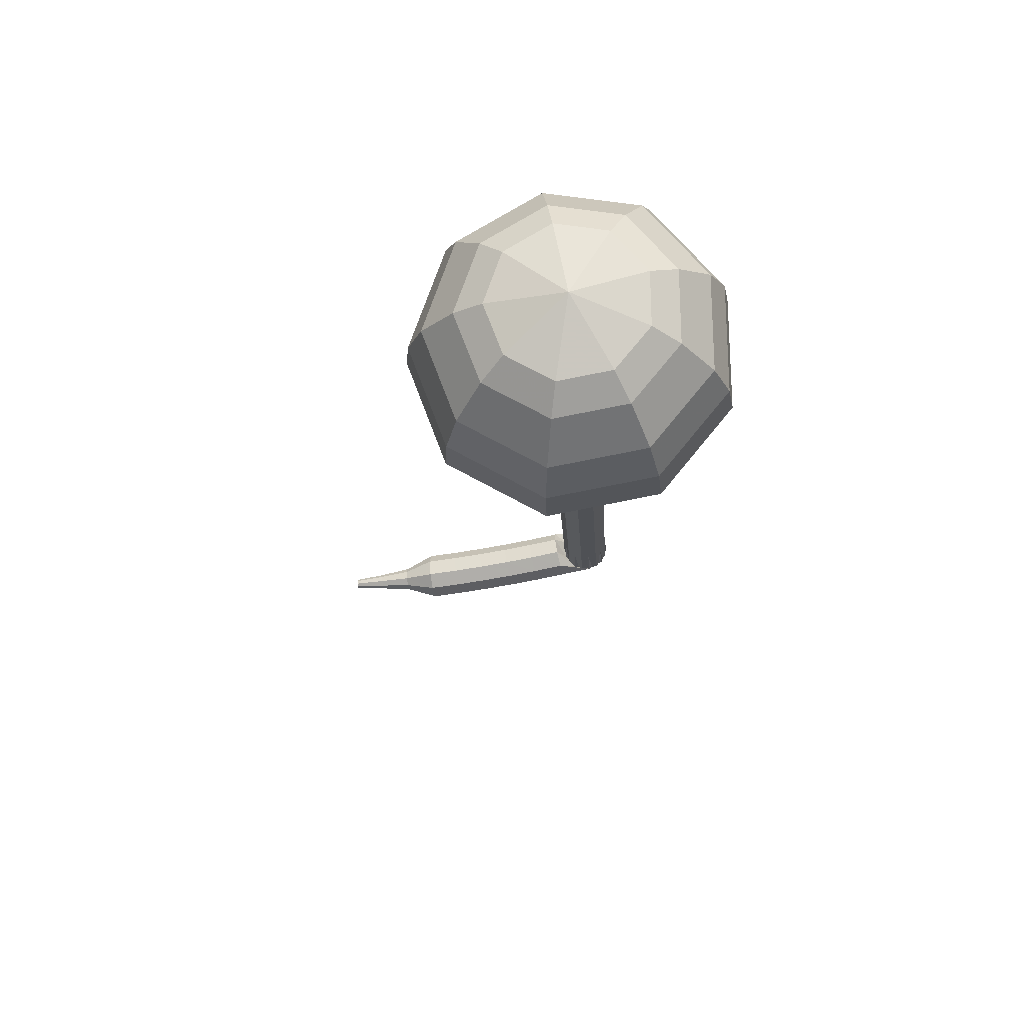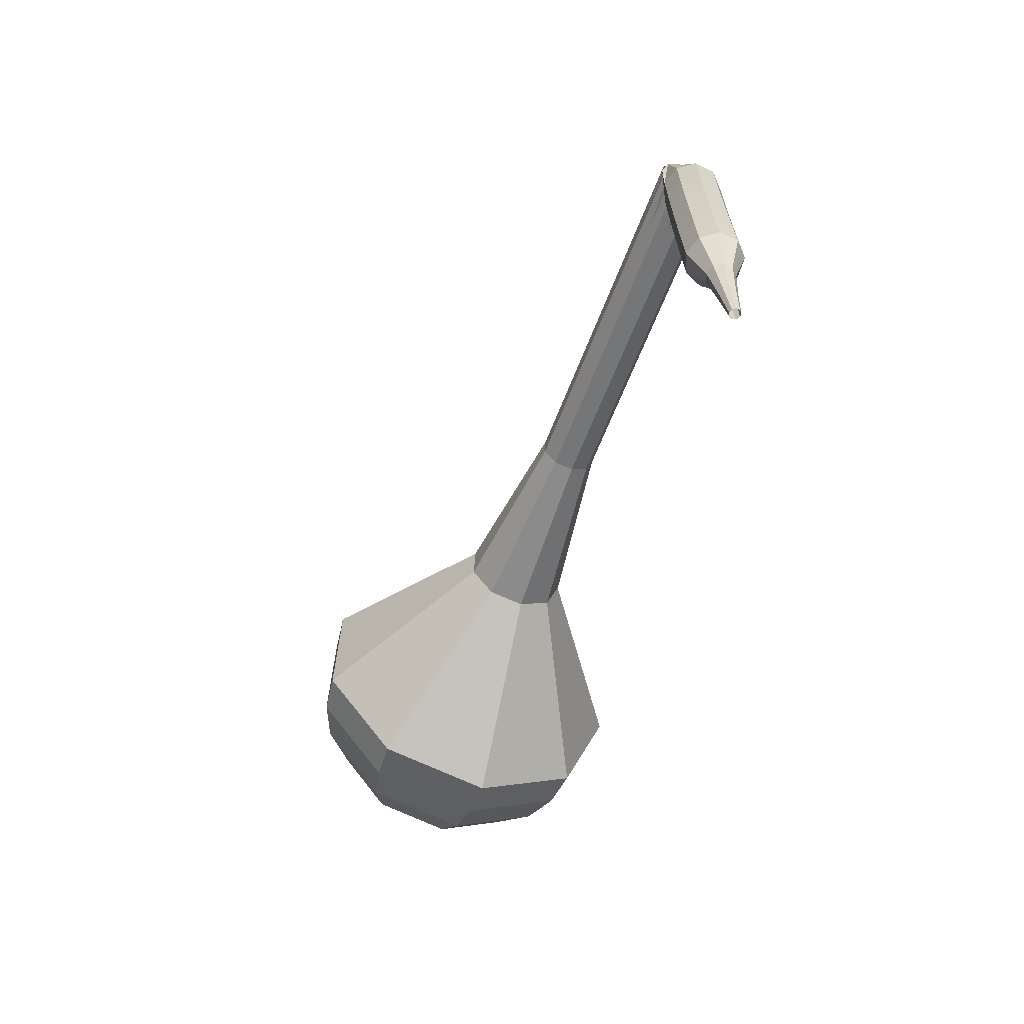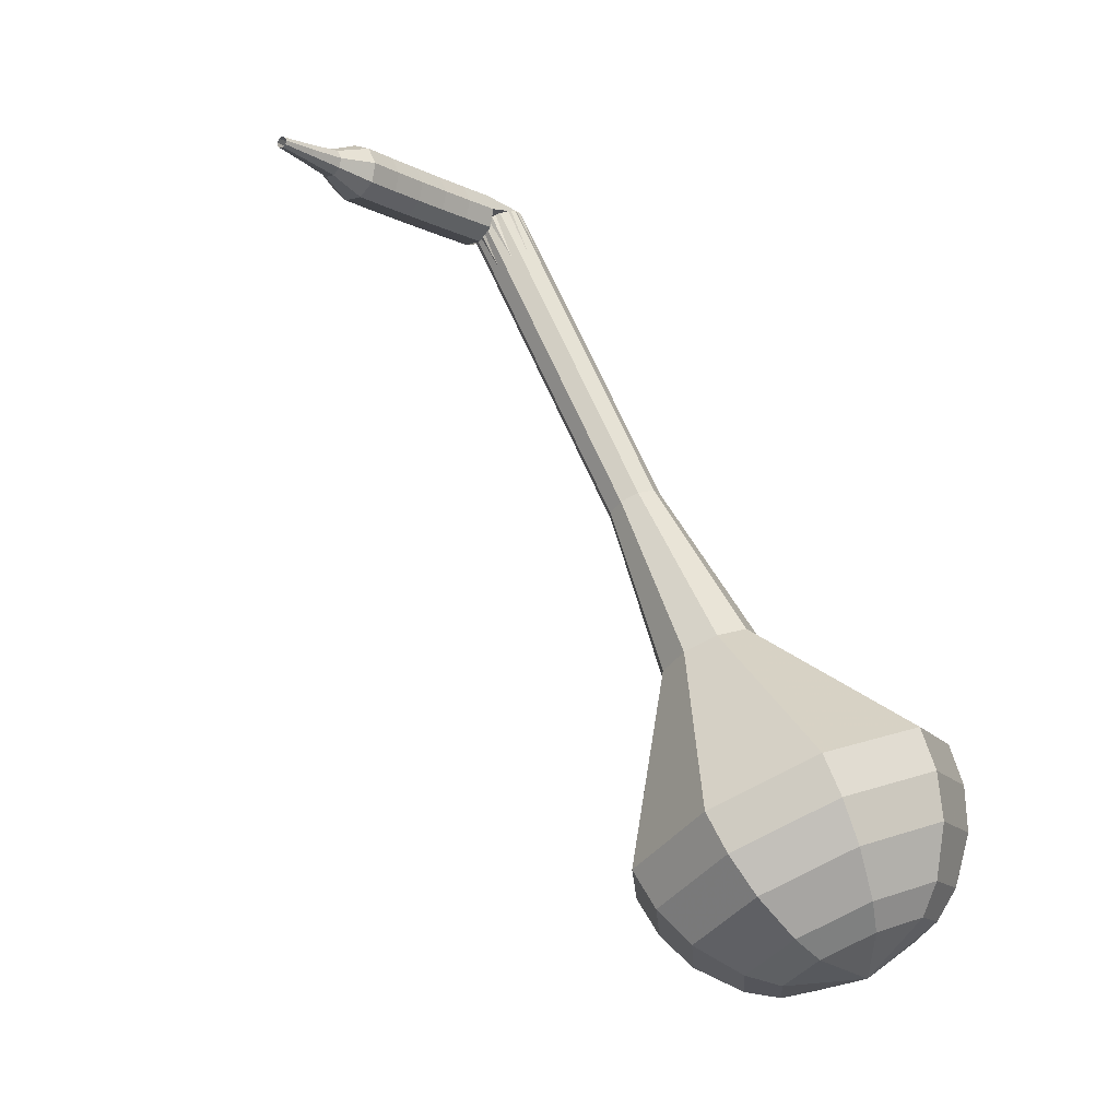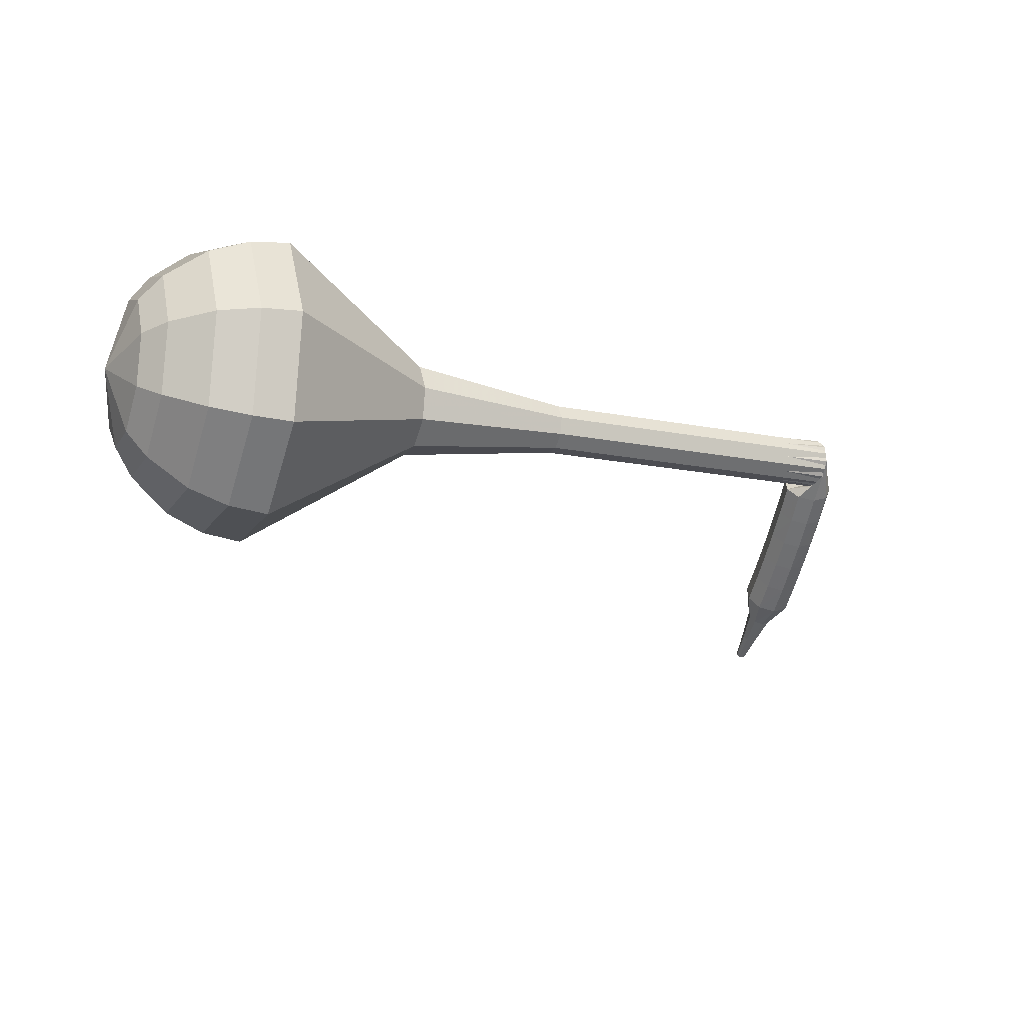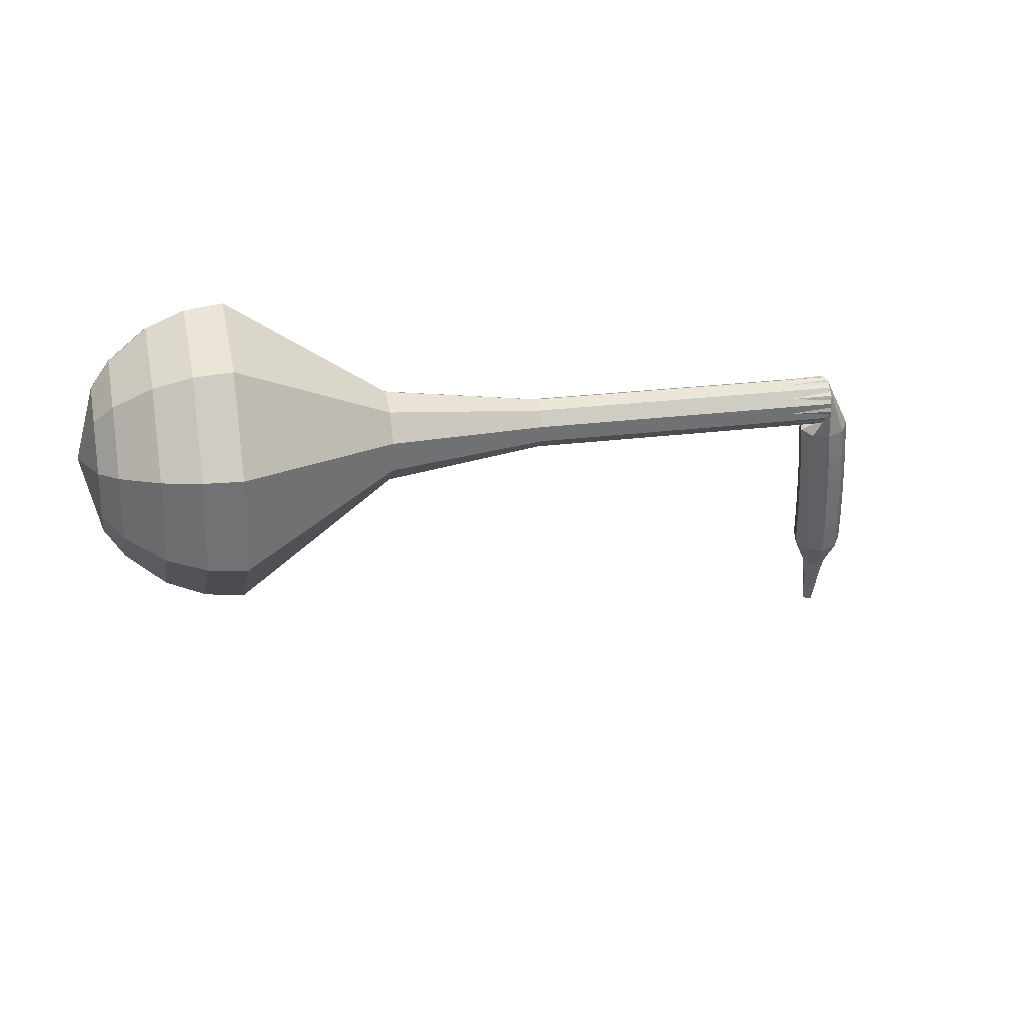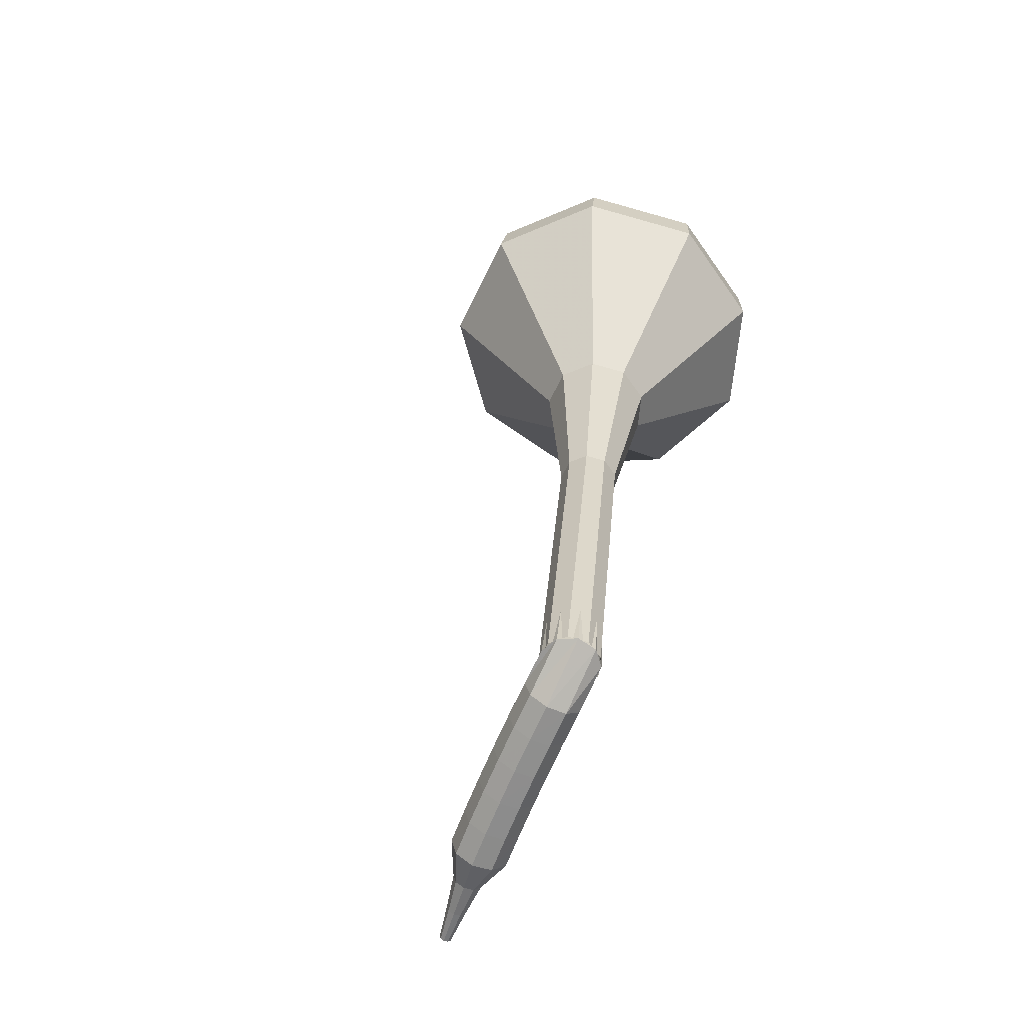
<metadata>
{"format":"obj","ext":"obj","renderer":"f3d","projection":"perspective","resolution":1024,"background":"white","views":[{"elev":-28.8,"azim":49.7,"up":"+Z"},{"elev":-9.2,"azim":-100.5,"up":"+Y"},{"elev":-66.0,"azim":-41.4,"up":"+Y"},{"elev":-48.5,"azim":117.3,"up":"+Z"},{"elev":-45.5,"azim":132.0,"up":"+Z"},{"elev":71.1,"azim":-68.0,"up":"+Y"}]}
</metadata>
<code>
g tube1
v 170.6 123.6 154.9
v 170.9 124.9 151.7
v 172.7 127.3 150.1
v 175.1 129.6 150.7
v 177 130.8 153.2
v 177.5 130.4 156.5
v 176.3 128.4 159.1
v 174.1 125.9 159.6
v 171.9 124 158
v 170.6 123.6 154.9
v 172.2 123.9 154.7
v 172.4 124.9 152.4
v 173.7 126.6 151.2
v 175.4 128.3 151.6
v 176.8 129.2 153.5
v 177.2 128.9 155.9
v 176.4 127.5 157.7
v 174.8 125.6 158.2
v 173.1 124.2 157
v 172.2 123.9 154.7
v 175.3 126 154.5
v 175.3 126 154.5
v 175.3 126 154.5
v 175.3 126 154.5
v 175.3 126 154.5
v 175.3 126 154.5
v 175.3 126 154.5
v 175.3 126 154.5
v 175.3 126 154.5
v 175.3 126 154.5
v 148.6 153 162.3
v 148.3 152.8 161.6
v 147.8 152.3 161.1
v 147.2 151.7 161.3
v 147 151.2 161.9
v 147.1 151.1 162.8
v 147.6 151.4 163.4
v 148.1 152 163.5
v 148.6 152.6 163.1
v 148.6 153 162.3
v 145.8 152.1 162.1
v 146.1 151.9 161.3
v 146.6 151.3 160.9
v 147.1 150.7 161.1
v 147.3 150.2 161.7
v 147.2 150.1 162.6
v 146.8 150.5 163.2
v 146.3 151.2 163.4
v 145.9 151.8 162.9
v 145.8 152.1 162.1
v 144.6 151.1 161.9
v 144.8 150.9 161.2
v 145.3 150.4 160.7
v 145.8 149.7 160.9
v 146.1 149.2 161.5
v 146 149.2 162.4
v 145.6 149.6 163
v 145.1 150.2 163.2
v 144.7 150.8 162.7
v 144.6 151.1 161.9
v 143.3 150.1 161.8
v 143.6 150 161
v 144.1 149.4 160.6
v 144.6 148.7 160.7
v 144.9 148.3 161.4
v 144.8 148.2 162.2
v 144.4 148.6 162.9
v 143.9 149.3 163
v 143.4 149.9 162.6
v 143.3 150.1 161.8
v 142.1 149.1 161.6
v 142.3 149 160.8
v 142.8 148.4 160.4
v 143.4 147.8 160.6
v 143.7 147.3 161.2
v 143.6 147.2 162.1
v 143.2 147.6 162.7
v 142.7 148.3 162.9
v 142.2 148.9 162.4
v 142.1 149.1 161.6
v 140.9 148.1 161.5
v 141.1 148 160.7
v 141.6 147.4 160.3
v 142.2 146.8 160.4
v 142.5 146.3 161.1
v 142.4 146.3 161.9
v 142 146.7 162.6
v 141.5 147.3 162.7
v 141 147.9 162.3
v 140.9 148.1 161.5
v 139.7 147.1 161.4
v 139.9 146.9 160.6
v 140.4 146.4 160.2
v 141 145.7 160.3
v 141.3 145.3 161
v 141.3 145.3 161.8
v 140.9 145.7 162.5
v 140.3 146.3 162.6
v 139.9 146.9 162.2
v 139.7 147.1 161.4
v 138.9 145.6 161.3
v 139.1 145.5 160.9
v 139.3 145.2 160.7
v 139.6 144.9 160.8
v 139.8 144.7 161.1
v 139.7 144.7 161.5
v 139.5 144.9 161.8
v 139.3 145.2 161.9
v 139 145.5 161.7
v 138.9 145.6 161.3
v 137.9 144.4 161.2
v 138 144.3 161
v 138.2 144.2 160.8
v 138.4 144 160.9
v 138.5 143.8 161.1
v 138.5 143.8 161.4
v 138.3 143.9 161.6
v 138.1 144.1 161.7
v 138 144.3 161.5
v 137.9 144.4 161.2
v 136.9 143.2 161.2
v 136.9 143.2 161
v 137 143.1 160.9
v 137.2 143 161
v 137.2 142.9 161.1
v 137.2 142.9 161.3
v 137.1 142.9 161.4
v 137 143.1 161.4
v 136.9 143.2 161.3
v 136.9 143.2 161.2
f 1 2 12
f 12 11 1
f 2 3 13
f 13 12 2
f 3 4 14
f 14 13 3
f 4 5 15
f 15 14 4
f 5 6 16
f 16 15 5
f 6 7 17
f 17 16 6
f 7 8 18
f 18 17 7
f 8 9 19
f 19 18 8
f 9 10 20
f 20 19 9
f 11 12 22
f 22 21 11
f 12 13 23
f 23 22 12
f 13 14 24
f 24 23 13
f 14 15 25
f 25 24 14
f 15 16 26
f 26 25 15
f 16 17 27
f 27 26 16
f 17 18 28
f 28 27 17
f 18 19 29
f 29 28 18
f 19 20 30
f 30 29 19
f 21 22 32
f 32 31 21
f 22 23 33
f 33 32 22
f 23 24 34
f 34 33 23
f 24 25 35
f 35 34 24
f 25 26 36
f 36 35 25
f 26 27 37
f 37 36 26
f 27 28 38
f 38 37 27
f 28 29 39
f 39 38 28
f 29 30 40
f 40 39 29
f 31 32 42
f 42 41 31
f 32 33 43
f 43 42 32
f 33 34 44
f 44 43 33
f 34 35 45
f 45 44 34
f 35 36 46
f 46 45 35
f 36 37 47
f 47 46 36
f 37 38 48
f 48 47 37
f 38 39 49
f 49 48 38
f 39 40 50
f 50 49 39
f 41 42 52
f 52 51 41
f 42 43 53
f 53 52 42
f 43 44 54
f 54 53 43
f 44 45 55
f 55 54 44
f 45 46 56
f 56 55 45
f 46 47 57
f 57 56 46
f 47 48 58
f 58 57 47
f 48 49 59
f 59 58 48
f 49 50 60
f 60 59 49
f 51 52 62
f 62 61 51
f 52 53 63
f 63 62 52
f 53 54 64
f 64 63 53
f 54 55 65
f 65 64 54
f 55 56 66
f 66 65 55
f 56 57 67
f 67 66 56
f 57 58 68
f 68 67 57
f 58 59 69
f 69 68 58
f 59 60 70
f 70 69 59
f 61 62 72
f 72 71 61
f 62 63 73
f 73 72 62
f 63 64 74
f 74 73 63
f 64 65 75
f 75 74 64
f 65 66 76
f 76 75 65
f 66 67 77
f 77 76 66
f 67 68 78
f 78 77 67
f 68 69 79
f 79 78 68
f 69 70 80
f 80 79 69
f 71 72 82
f 82 81 71
f 72 73 83
f 83 82 72
f 73 74 84
f 84 83 73
f 74 75 85
f 85 84 74
f 75 76 86
f 86 85 75
f 76 77 87
f 87 86 76
f 77 78 88
f 88 87 77
f 78 79 89
f 89 88 78
f 79 80 90
f 90 89 79
f 81 82 92
f 92 91 81
f 82 83 93
f 93 92 82
f 83 84 94
f 94 93 83
f 84 85 95
f 95 94 84
f 85 86 96
f 96 95 85
f 86 87 97
f 97 96 86
f 87 88 98
f 98 97 87
f 88 89 99
f 99 98 88
f 89 90 100
f 100 99 89
f 91 92 102
f 102 101 91
f 92 93 103
f 103 102 92
f 93 94 104
f 104 103 93
f 94 95 105
f 105 104 94
f 95 96 106
f 106 105 95
f 96 97 107
f 107 106 96
f 97 98 108
f 108 107 97
f 98 99 109
f 109 108 98
f 99 100 110
f 110 109 99
f 101 102 112
f 112 111 101
f 102 103 113
f 113 112 102
f 103 104 114
f 114 113 103
f 104 105 115
f 115 114 104
f 105 106 116
f 116 115 105
f 106 107 117
f 117 116 106
f 107 108 118
f 118 117 107
f 108 109 119
f 119 118 108
f 109 110 120
f 120 119 109
f 111 112 122
f 122 121 111
f 112 113 123
f 123 122 112
f 113 114 124
f 124 123 113
f 114 115 125
f 125 124 114
f 115 116 126
f 126 125 115
f 116 117 127
f 127 126 116
f 117 118 128
f 128 127 117
f 118 119 129
f 129 128 118
f 119 120 130
f 130 129 119
v 147 151.1 162.3
v 147 151.4 161.6
v 147.5 152 161.1
v 148.1 152.6 161.3
v 148.6 152.9 161.9
v 148.7 152.8 162.8
v 148.4 152.3 163.4
v 147.8 151.7 163.5
v 147.3 151.2 163.1
v 147 151.1 162.3
v 149.7 148.5 161.5
v 149.8 148.8 160.8
v 150.3 149.4 160.3
v 150.9 150 160.5
v 151.3 150.3 161.1
v 151.5 150.2 162
v 151.2 149.7 162.6
v 150.6 149.1 162.8
v 150 148.6 162.3
v 149.7 148.5 161.5
v 152.5 145.9 160.8
v 152.6 146.2 160
v 153 146.8 159.5
v 153.6 147.4 159.7
v 154.1 147.7 160.3
v 154.2 147.6 161.2
v 153.9 147.1 161.8
v 153.4 146.4 162
v 152.8 146 161.5
v 152.5 145.9 160.8
v 155.3 143.2 160
v 155.4 143.5 159.2
v 155.8 144.1 158.8
v 156.4 144.7 158.9
v 156.9 145 159.5
v 157 144.9 160.4
v 156.7 144.4 161
v 156.2 143.8 161.2
v 155.6 143.3 160.7
v 155.3 143.2 160
v 158 140.6 159.2
v 158.1 140.9 158.4
v 158.6 141.5 158
v 159.2 142.1 158.1
v 159.7 142.4 158.8
v 159.8 142.3 159.6
v 159.5 141.8 160.2
v 158.9 141.2 160.4
v 158.4 140.7 160
v 158 140.6 159.2
v 162.9 134.6 157.6
v 163 135.2 156.1
v 163.8 136.3 155.4
v 165 137.4 155.6
v 165.8 137.9 156.8
v 166.1 137.7 158.4
v 165.5 136.8 159.5
v 164.5 135.6 159.8
v 163.5 134.8 159
v 162.9 134.6 157.6
v 164.8 125.6 156
v 165.3 127.5 151.3
v 168 131.1 148.8
v 171.6 134.6 149.6
v 174.5 136.5 153.5
v 175.2 135.8 158.5
v 173.5 132.8 162.4
v 170.2 129 163.2
v 166.8 126.2 160.7
v 164.8 125.6 156
v 166.3 124.5 155.6
v 166.8 126.4 151
v 169.4 129.8 148.6
v 172.9 133.3 149.5
v 175.7 135 153.2
v 176.4 134.3 158.1
v 174.8 131.5 161.8
v 171.5 127.8 162.6
v 168.2 125 160.2
v 166.3 124.5 155.6
v 168.2 123.8 155.2
v 168.6 125.4 151.2
v 170.9 128.5 149
v 174.1 131.6 149.7
v 176.5 133.2 153.1
v 177.2 132.6 157.4
v 175.7 130 160.7
v 172.8 126.8 161.5
v 169.9 124.3 159.3
v 168.2 123.8 155.2
v 170.6 123.6 154.9
v 170.9 124.9 151.7
v 172.7 127.3 150.1
v 175.1 129.6 150.7
v 177 130.8 153.2
v 177.5 130.4 156.5
v 176.3 128.4 159.1
v 174.1 125.9 159.6
v 171.9 124 158
v 170.6 123.6 154.9
v 172.2 123.9 154.7
v 172.4 124.9 152.4
v 173.7 126.6 151.2
v 175.4 128.3 151.6
v 176.8 129.2 153.5
v 177.2 128.9 155.9
v 176.4 127.5 157.7
v 174.8 125.6 158.2
v 173.1 124.2 157
v 172.2 123.9 154.7
v 175.3 126 154.5
v 175.3 126 154.5
v 175.3 126 154.5
v 175.3 126 154.5
v 175.3 126 154.5
v 175.3 126 154.5
v 175.3 126 154.5
v 175.3 126 154.5
v 175.3 126 154.5
v 175.3 126 154.5
f 131 132 142
f 142 141 131
f 132 133 143
f 143 142 132
f 133 134 144
f 144 143 133
f 134 135 145
f 145 144 134
f 135 136 146
f 146 145 135
f 136 137 147
f 147 146 136
f 137 138 148
f 148 147 137
f 138 139 149
f 149 148 138
f 139 140 150
f 150 149 139
f 141 142 152
f 152 151 141
f 142 143 153
f 153 152 142
f 143 144 154
f 154 153 143
f 144 145 155
f 155 154 144
f 145 146 156
f 156 155 145
f 146 147 157
f 157 156 146
f 147 148 158
f 158 157 147
f 148 149 159
f 159 158 148
f 149 150 160
f 160 159 149
f 151 152 162
f 162 161 151
f 152 153 163
f 163 162 152
f 153 154 164
f 164 163 153
f 154 155 165
f 165 164 154
f 155 156 166
f 166 165 155
f 156 157 167
f 167 166 156
f 157 158 168
f 168 167 157
f 158 159 169
f 169 168 158
f 159 160 170
f 170 169 159
f 161 162 172
f 172 171 161
f 162 163 173
f 173 172 162
f 163 164 174
f 174 173 163
f 164 165 175
f 175 174 164
f 165 166 176
f 176 175 165
f 166 167 177
f 177 176 166
f 167 168 178
f 178 177 167
f 168 169 179
f 179 178 168
f 169 170 180
f 180 179 169
f 171 172 182
f 182 181 171
f 172 173 183
f 183 182 172
f 173 174 184
f 184 183 173
f 174 175 185
f 185 184 174
f 175 176 186
f 186 185 175
f 176 177 187
f 187 186 176
f 177 178 188
f 188 187 177
f 178 179 189
f 189 188 178
f 179 180 190
f 190 189 179
f 181 182 192
f 192 191 181
f 182 183 193
f 193 192 182
f 183 184 194
f 194 193 183
f 184 185 195
f 195 194 184
f 185 186 196
f 196 195 185
f 186 187 197
f 197 196 186
f 187 188 198
f 198 197 187
f 188 189 199
f 199 198 188
f 189 190 200
f 200 199 189
f 191 192 202
f 202 201 191
f 192 193 203
f 203 202 192
f 193 194 204
f 204 203 193
f 194 195 205
f 205 204 194
f 195 196 206
f 206 205 195
f 196 197 207
f 207 206 196
f 197 198 208
f 208 207 197
f 198 199 209
f 209 208 198
f 199 200 210
f 210 209 199
f 201 202 212
f 212 211 201
f 202 203 213
f 213 212 202
f 203 204 214
f 214 213 203
f 204 205 215
f 215 214 204
f 205 206 216
f 216 215 205
f 206 207 217
f 217 216 206
f 207 208 218
f 218 217 207
f 208 209 219
f 219 218 208
f 209 210 220
f 220 219 209
f 211 212 222
f 222 221 211
f 212 213 223
f 223 222 212
f 213 214 224
f 224 223 213
f 214 215 225
f 225 224 214
f 215 216 226
f 226 225 215
f 216 217 227
f 227 226 216
f 217 218 228
f 228 227 217
f 218 219 229
f 229 228 218
f 219 220 230
f 230 229 219
f 221 222 232
f 232 231 221
f 222 223 233
f 233 232 222
f 223 224 234
f 234 233 223
f 224 225 235
f 235 234 224
f 225 226 236
f 236 235 225
f 226 227 237
f 237 236 226
f 227 228 238
f 238 237 227
f 228 229 239
f 239 238 228
f 229 230 240
f 240 239 229
f 231 232 242
f 242 241 231
f 232 233 243
f 243 242 232
f 233 234 244
f 244 243 233
f 234 235 245
f 245 244 234
f 235 236 246
f 246 245 235
f 236 237 247
f 247 246 236
f 237 238 248
f 248 247 237
f 238 239 249
f 249 248 238
f 239 240 250
f 250 249 239
g

</code>
